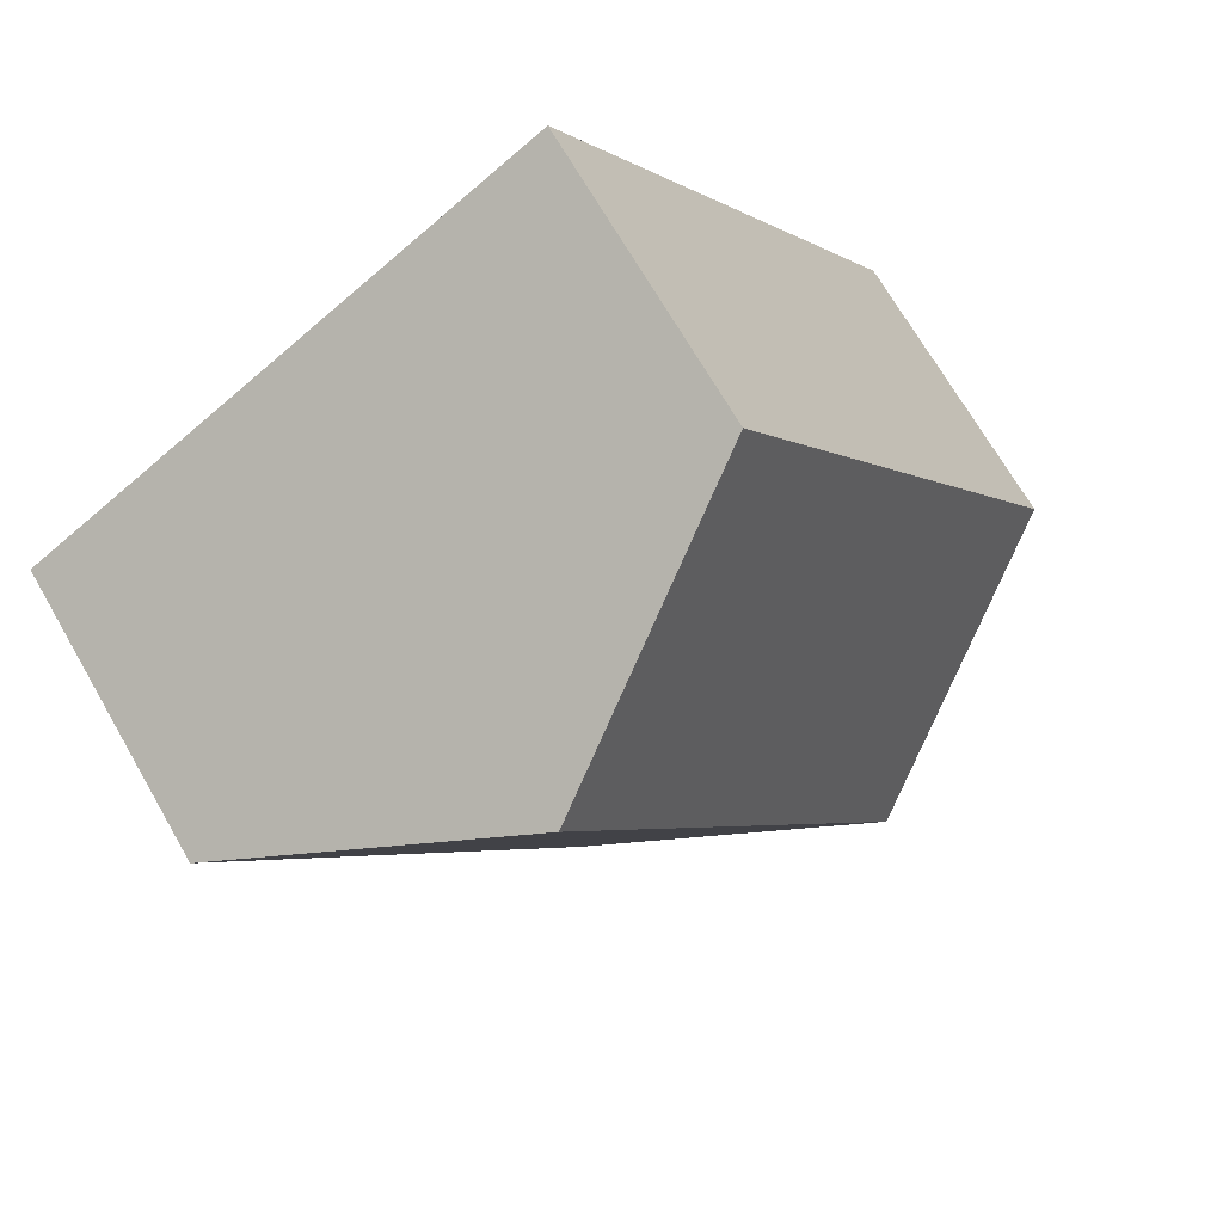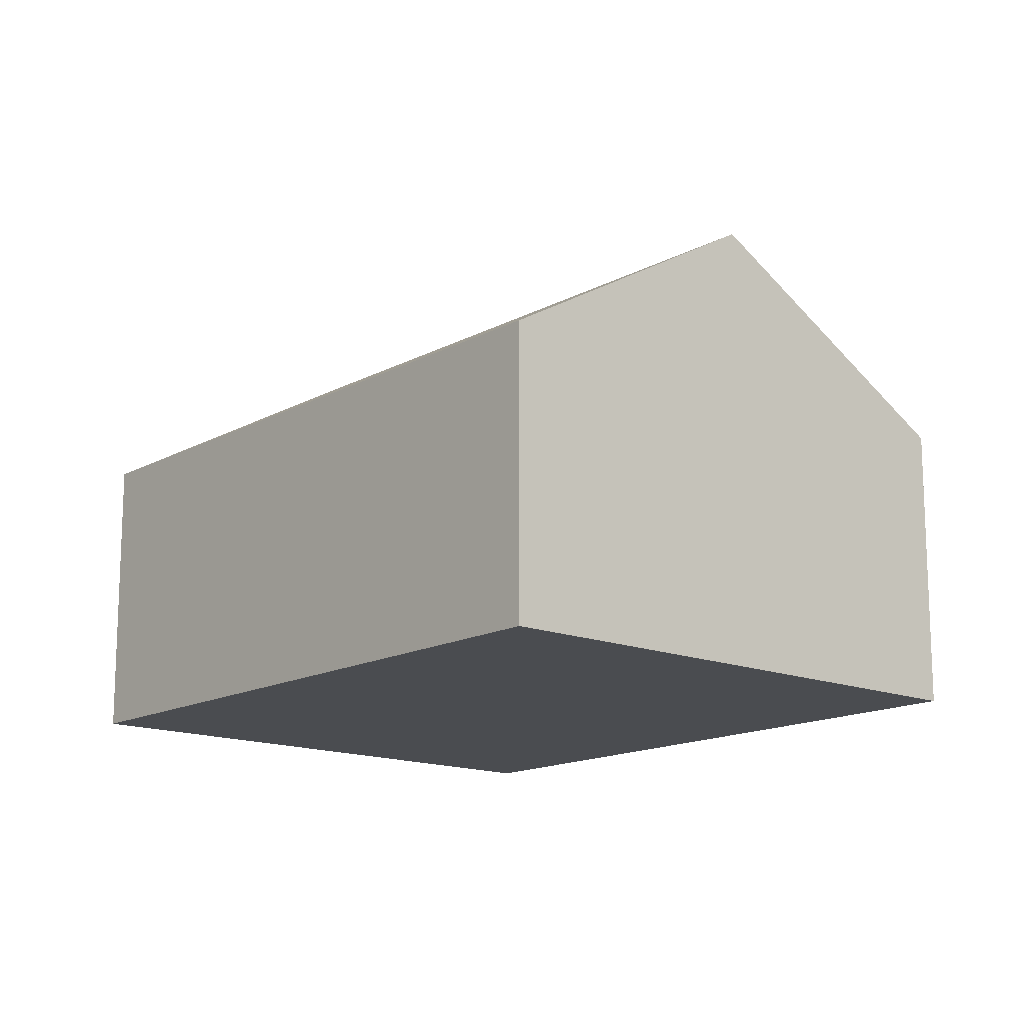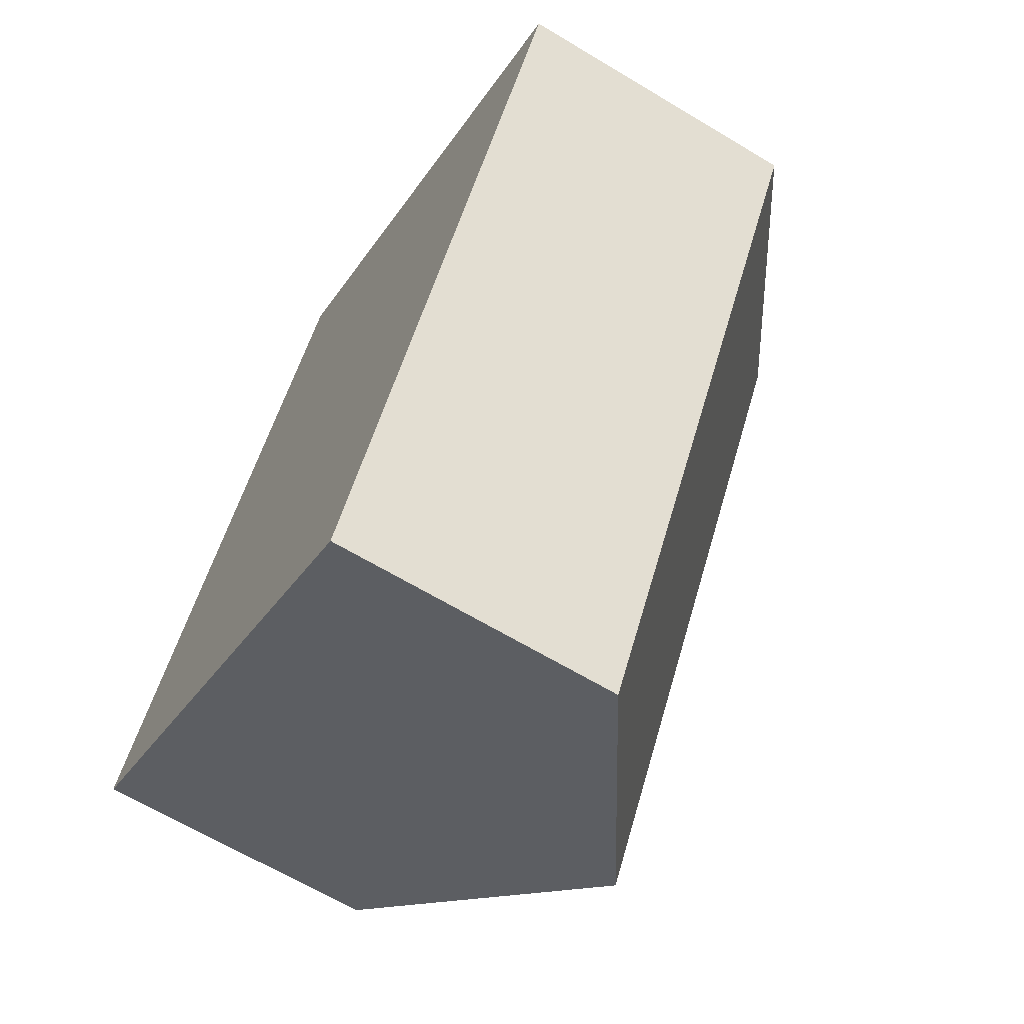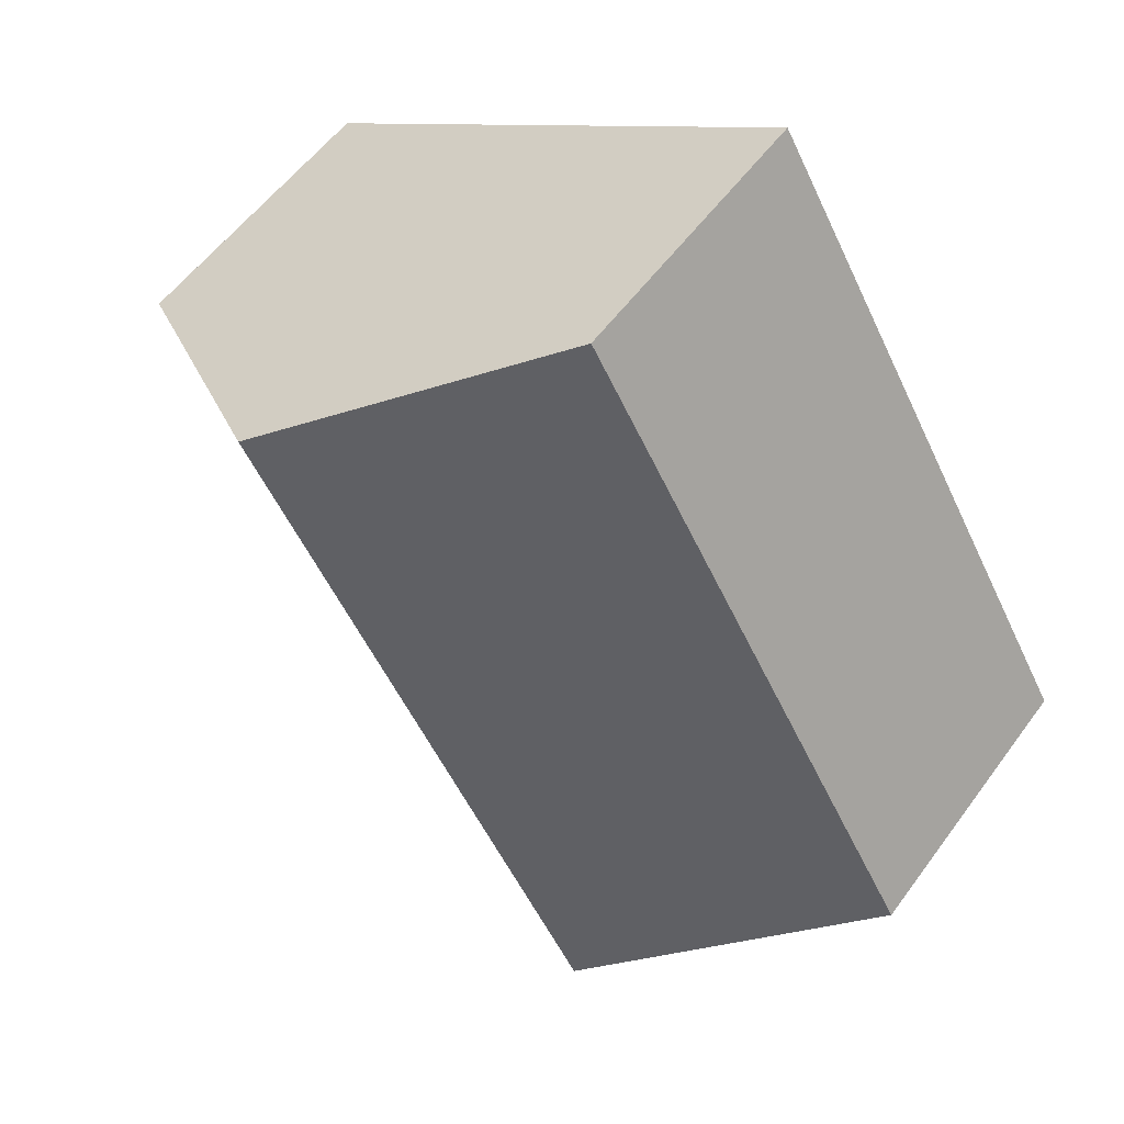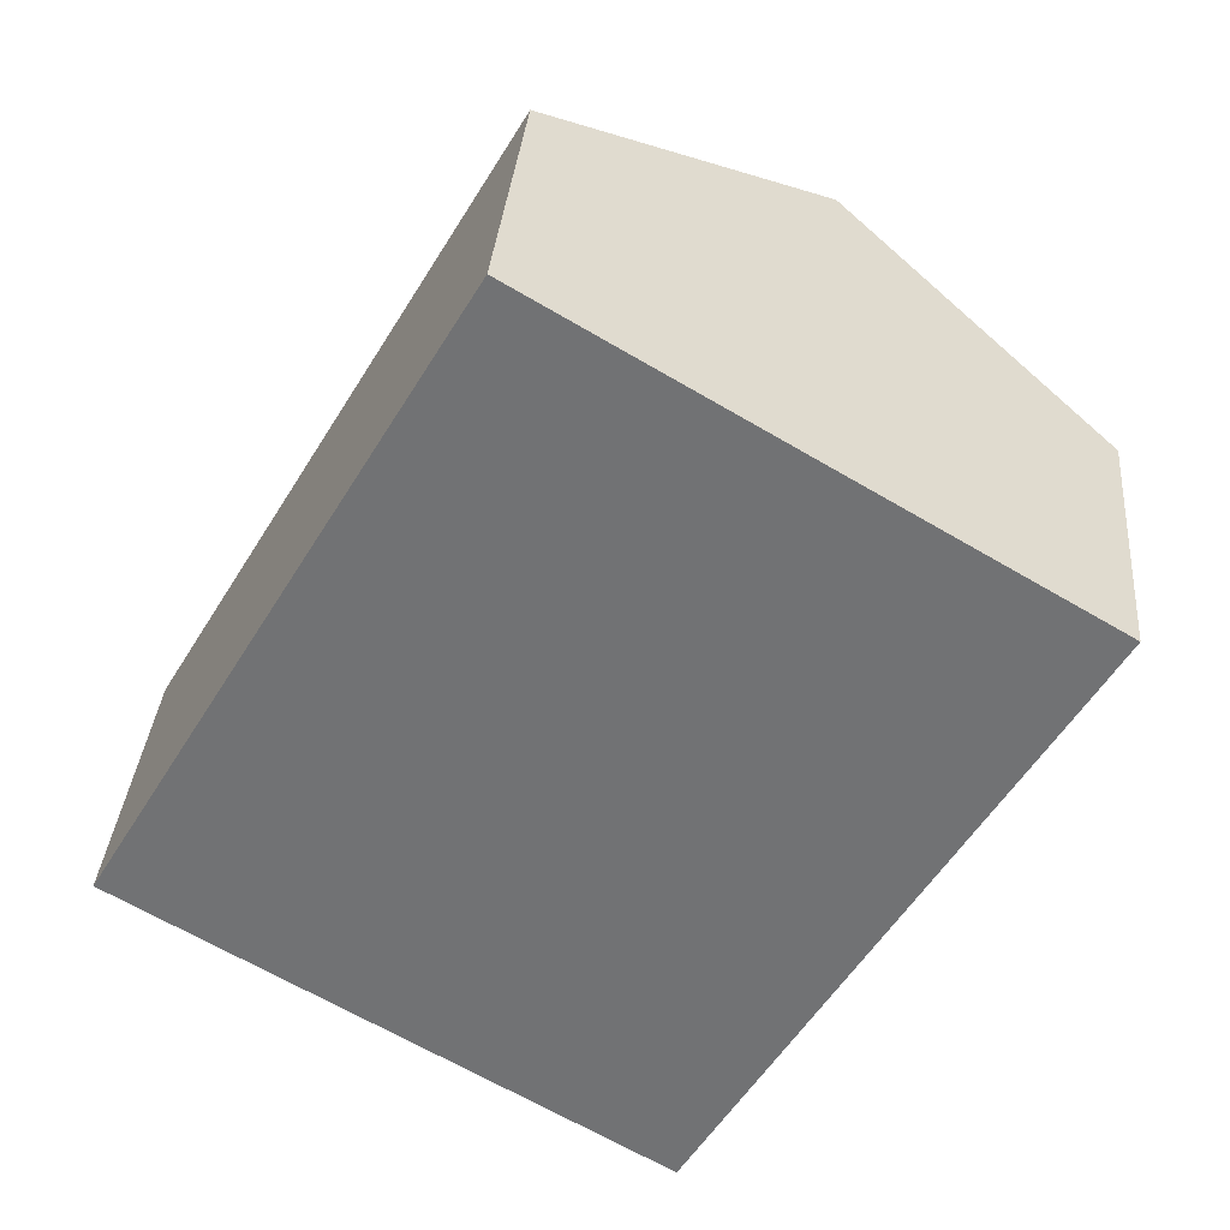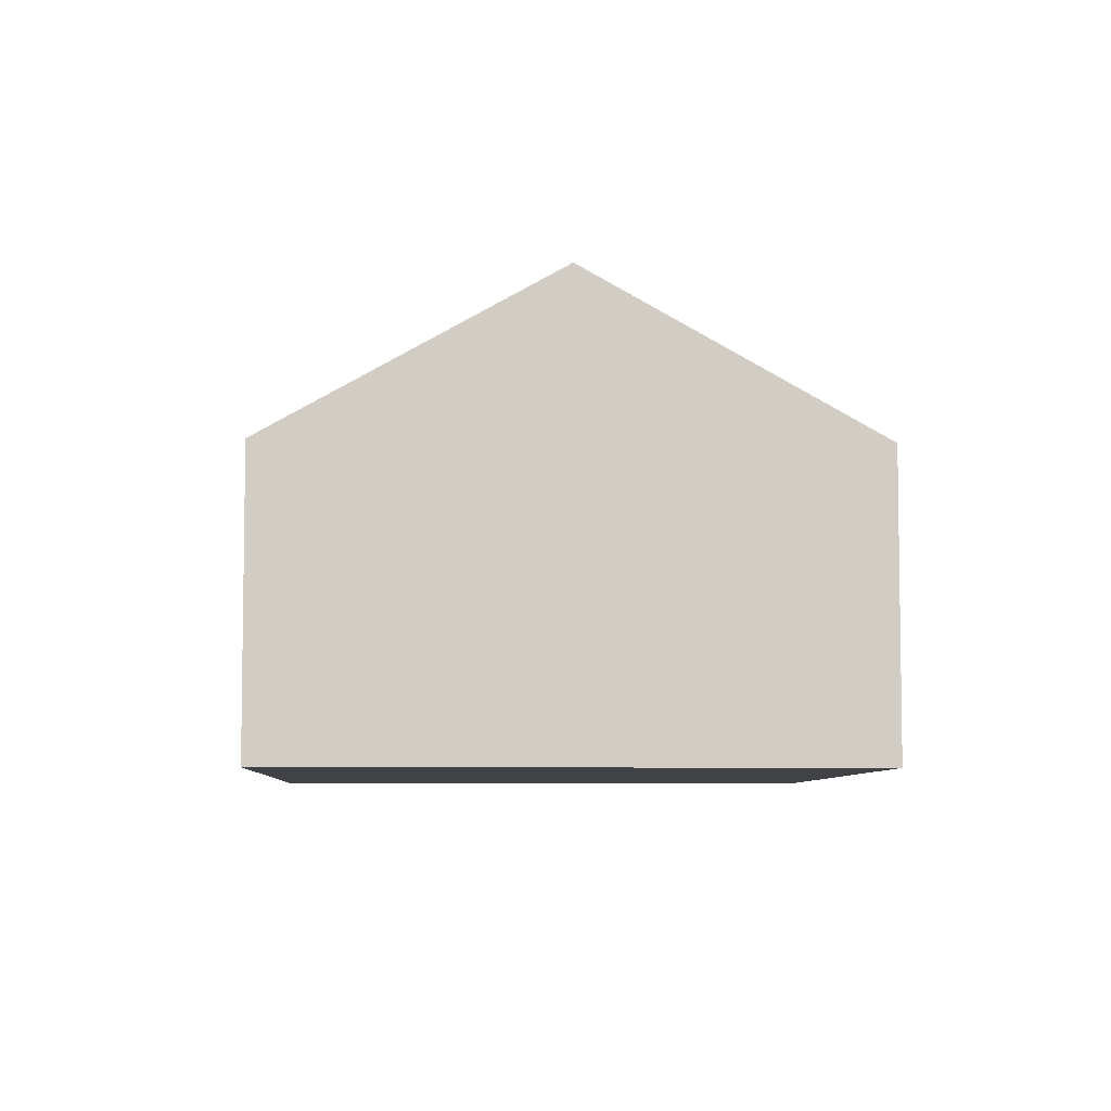
<metadata>
{"format":"obj","ext":"obj","renderer":"f3d","projection":"perspective","resolution":1024,"background":"white","views":[{"elev":70.1,"azim":150.0,"up":"+Z"},{"elev":-14.9,"azim":169.7,"up":"+Y"},{"elev":-65.0,"azim":58.8,"up":"+Z"},{"elev":55.4,"azim":-144.5,"up":"+Z"},{"elev":33.9,"azim":4.8,"up":"+Z"},{"elev":-6.4,"azim":-152.1,"up":"+Y"}]}
</metadata>
<code>
v  6.886 2.343 2.429
v  2.022 3.651 -1.193
v  4.865 3.651 3.622
v  4.044 2.343 -2.387
v  2.843 2.343 4.816
v  0 2.343 1.435e-16
v  0 0 0
v  2.843 -2.949e-16 4.816
v  4.865 -2.218e-16 3.622
v  6.886 -1.487e-16 2.429
v  4.044 1.462e-16 -2.387
v  2.022 7.305e-17 -1.193
g defaultobject
f 1 2 3
f 2 1 4
f 2 5 3
f 5 2 6
f 7 5 6
f 5 7 8
f 8 3 5
f 3 8 1
f 1 8 9
f 1 9 10
f 10 4 1
f 4 10 11
f 2 7 6
f 7 2 4
f 7 4 12
f 12 4 11
f 12 8 7
f 8 12 9
f 9 12 11
f 9 11 10

</code>
